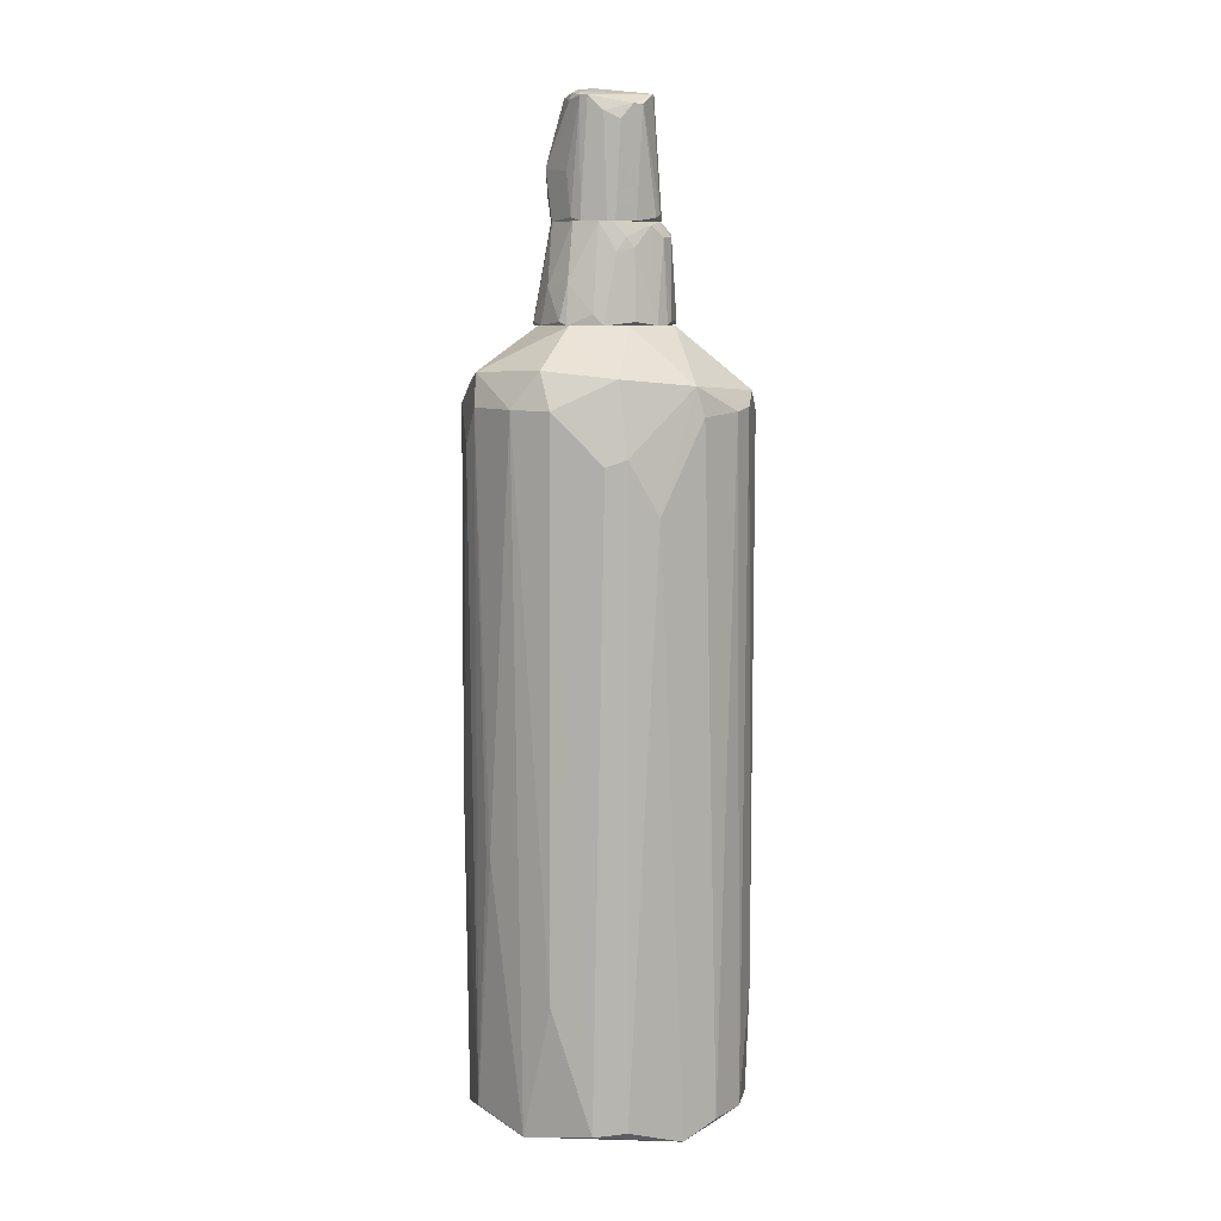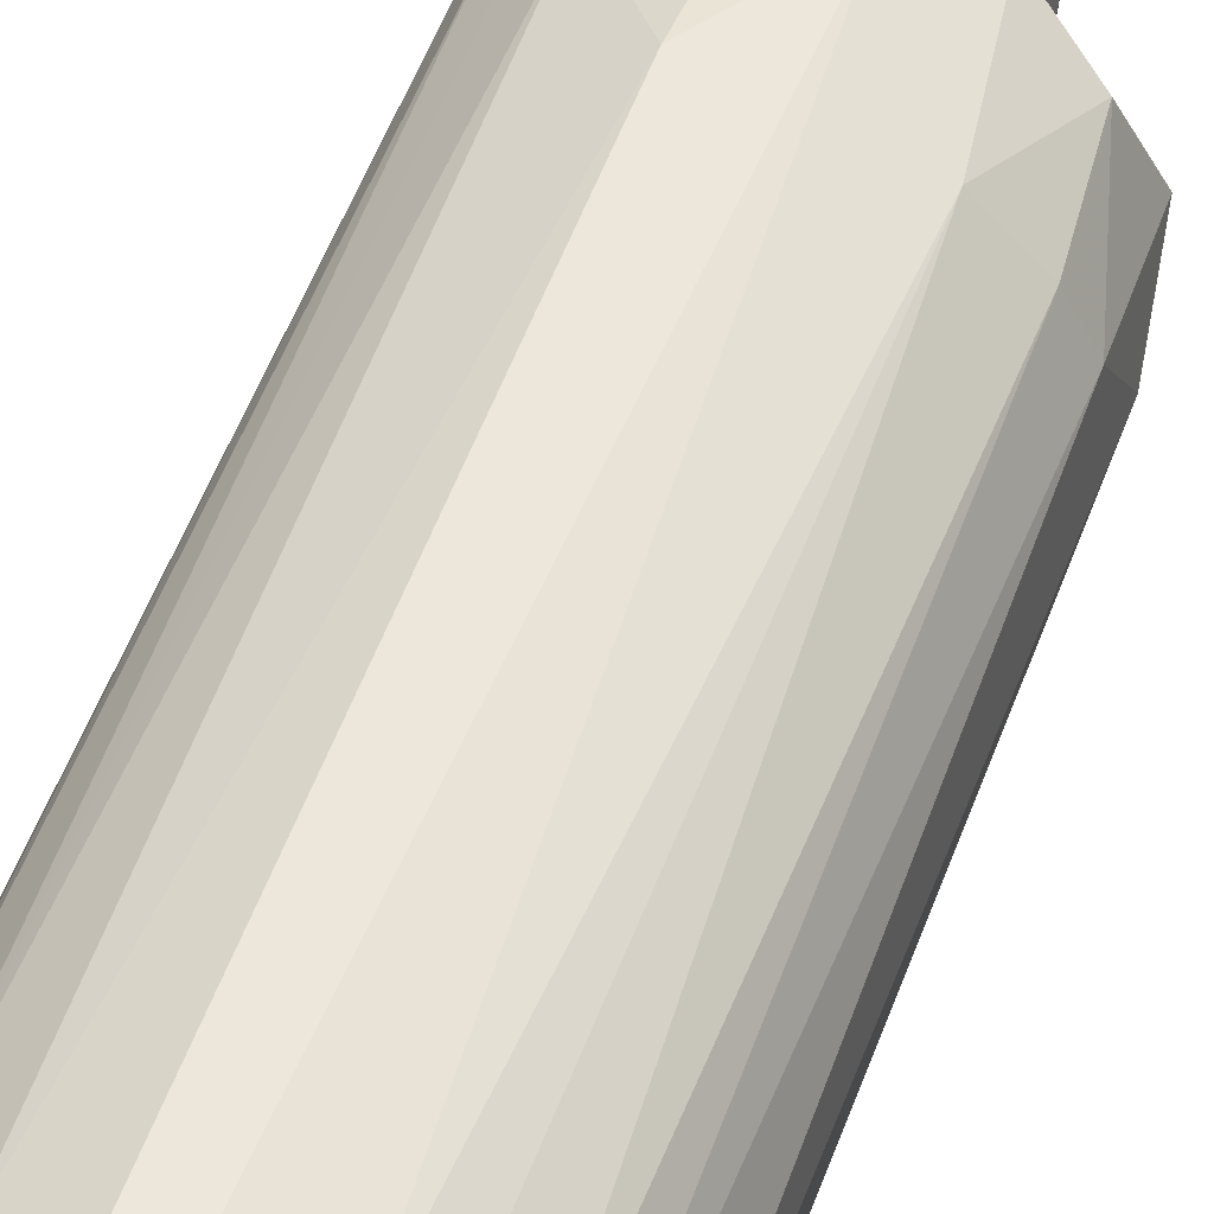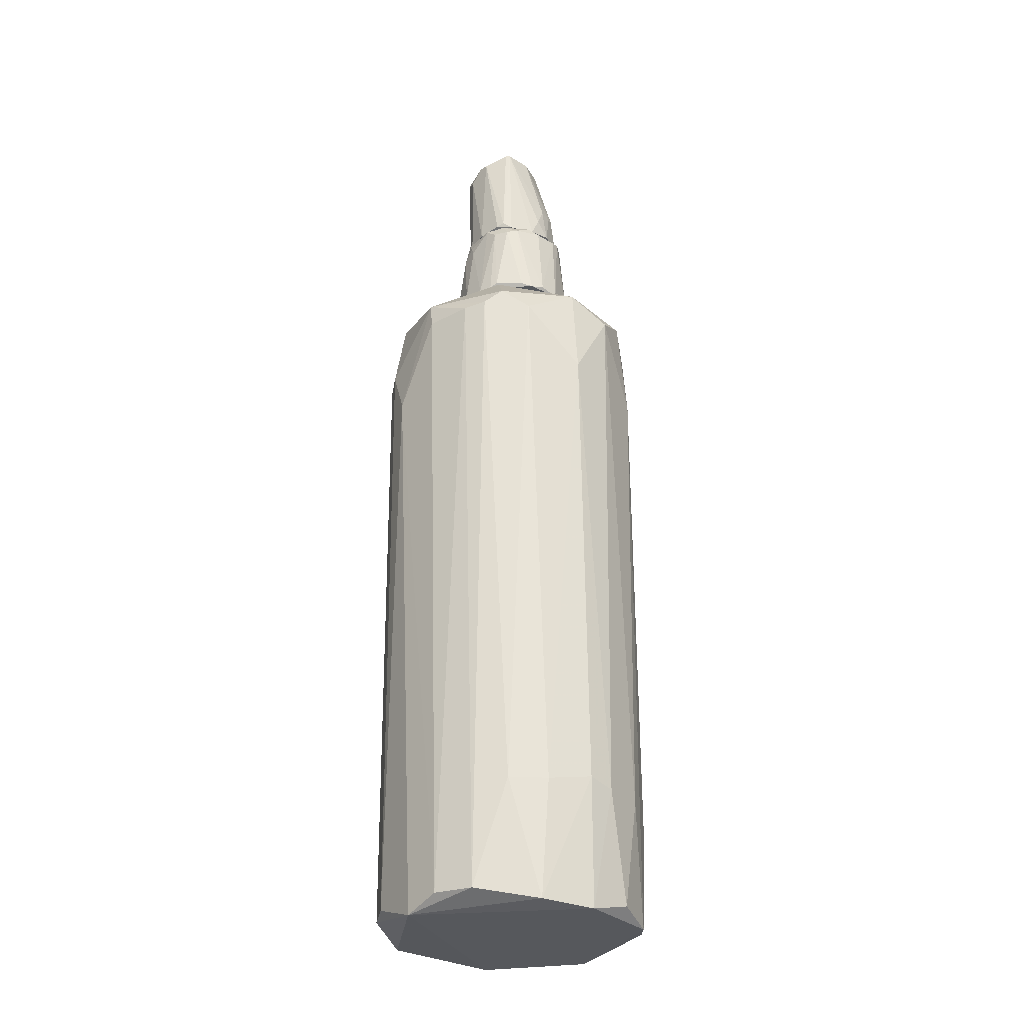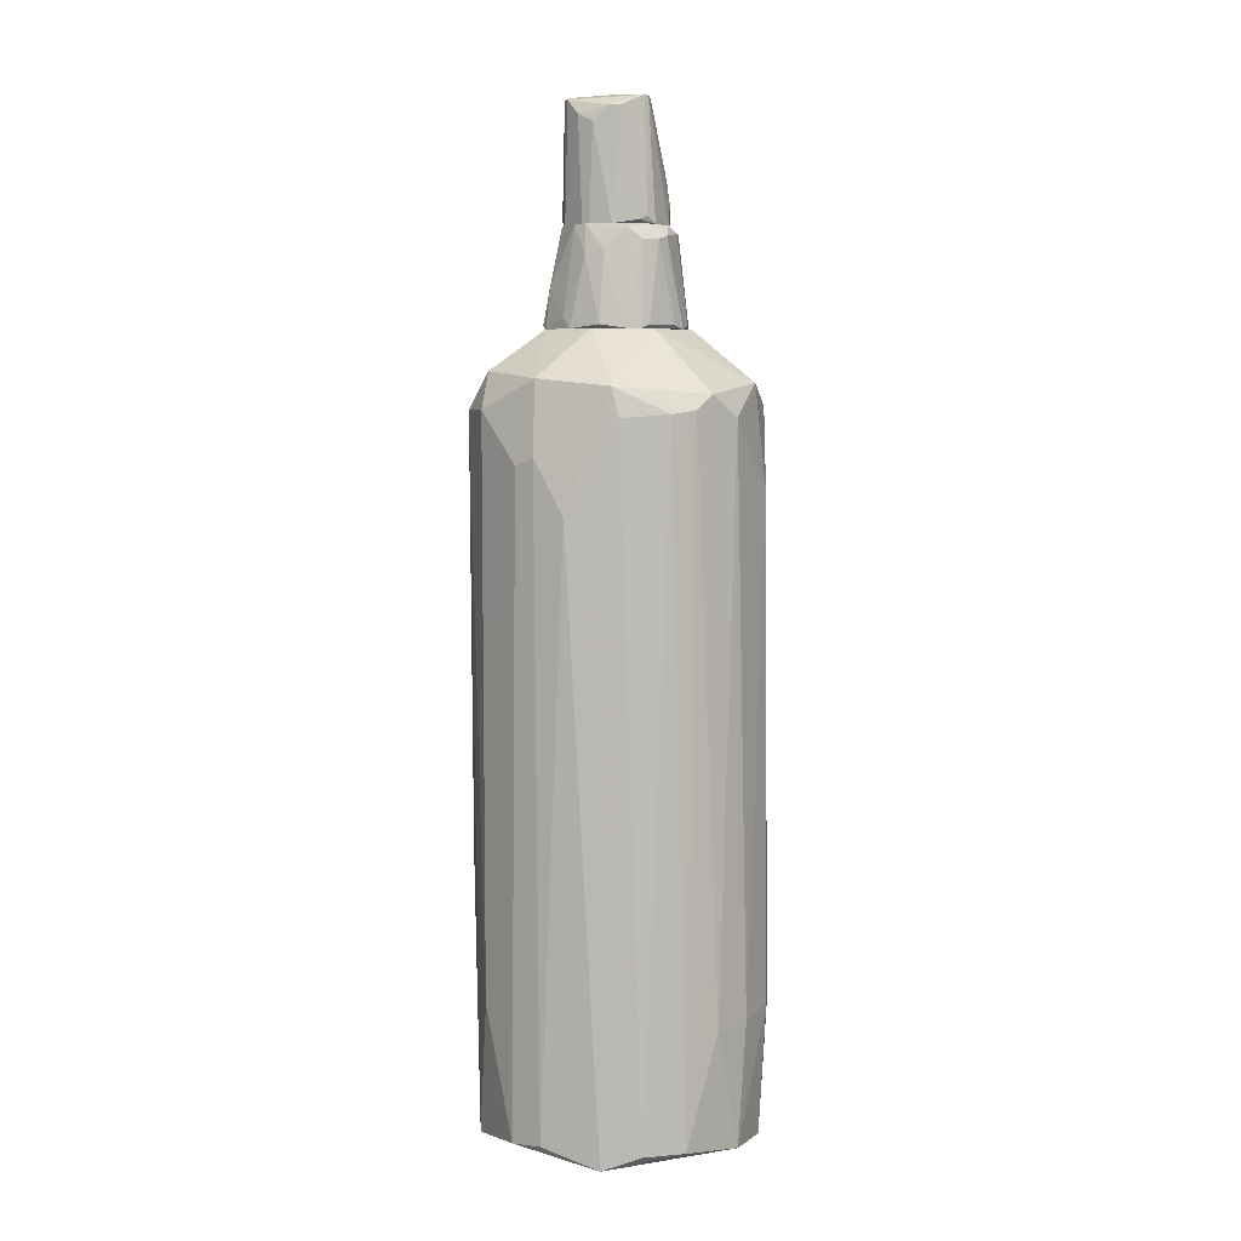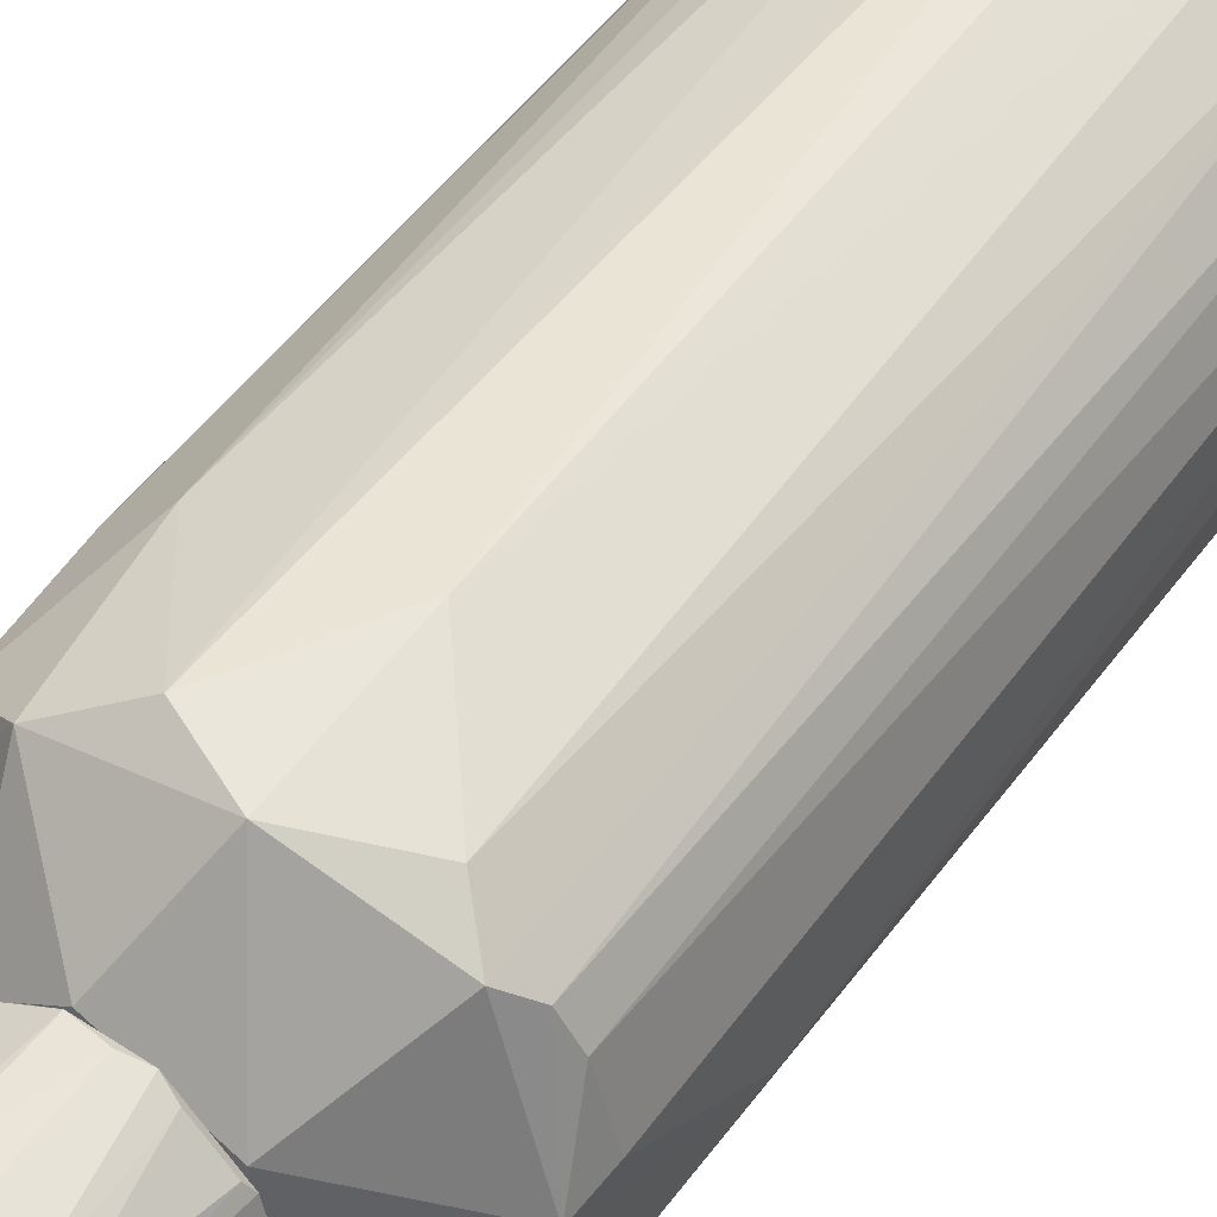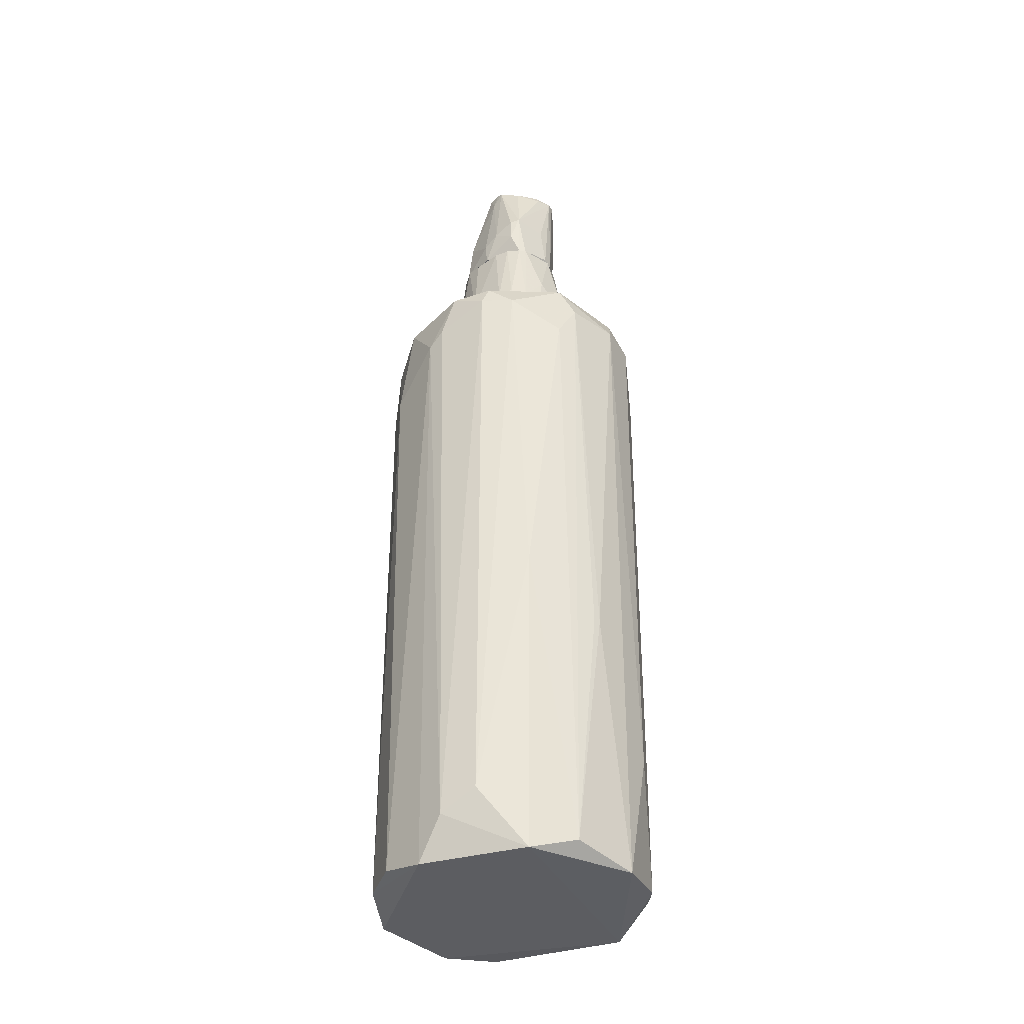
<metadata>
{"format":"obj","ext":"obj","renderer":"f3d","projection":"perspective","resolution":1024,"background":"white","views":[{"elev":8.7,"azim":55.6,"up":"+Z"},{"elev":53.2,"azim":-160.1,"up":"+Y"},{"elev":-28.0,"azim":137.1,"up":"+Z"},{"elev":5.8,"azim":95.0,"up":"+Z"},{"elev":47.9,"azim":34.1,"up":"+Y"},{"elev":-37.1,"azim":-37.5,"up":"+Z"}]}
</metadata>
<code>
o convex_0
v 0.002769 0.02746 -0.06235
v -0.001763 -0.02437 -0.03707
v -0.000473 -0.02437 -0.03707
v -0.003057 0.01385 0.05428
v -0.02639 0.005431 -0.08437
v 0.02286 0.000251 -0.08632
v 0.02286 0.002189 0.04455
v -0.02056 -0.0153 0.04455
v -0.0212 0.01644 0.0413
v 0.01314 -0.02048 0.04065
v -0.01472 -0.02048 -0.08632
v 0.01314 0.02228 0.03936
v -0.01537 0.02227 -0.08632
v 0.01767 -0.0153 -0.08372
v 0.02026 0.0145 -0.08372
v -0.00565 0.02616 0.04131
v -0.006944 -0.02242 0.0465
v -0.02574 -0.005579 0.03677
v -0.02509 -0.008816 -0.07853
v 0.02156 -0.01077 0.03288
v 0.006657 -0.02242 -0.08566
v 0.004064 -0.01076 0.05428
v 0.01119 0.02292 -0.08566
v 0.02156 0.01191 0.04001
v -0.02509 0.006076 0.0439
v -0.01213 -0.006223 0.05428
v -0.008243 -0.02372 0.03419
v -0.02314 0.0145 -0.08436
v 0.006007 -0.02372 0.04065
v -0.006944 0.02616 -0.08437
v -0.01602 0.02227 0.02641
v -0.02574 0.009318 0.02641
v 0.008601 0.008019 0.05428
v 0.003419 0.02681 0.02704
v -0.0063 -0.02372 -0.08371
v 0.02286 0.007375 -0.08372
v 0.02351 -0.005579 0.02318
v 0.02091 -0.01012 -0.08308
v -0.01731 -0.01919 0.04067
v -0.02185 -0.01465 -0.07464
v 0.01702 0.01839 0.04326
v 0.01897 -0.01077 0.04584
v 0.01249 -0.02048 -0.06104
v 0.002769 0.02487 0.0452
v 0.01638 0.01968 -0.06363
v -0.02185 -0.01465 0.0413
v -0.02574 -0.003636 -0.08632
v -0.01342 0.02227 0.0452
v -0.01148 0.008663 0.05428
v -0.02639 -0.002342 0.03419
v 0.02351 0.003483 0.03936
v 0.01054 0.02422 -0.06364
v -0.02056 0.01838 -0.06557
v 0.00925 -0.01983 0.04715
v -0.02249 0.01579 0.02641
v -0.01148 0.02487 -0.06364
v 0.001475 0.02616 -0.08632
v -0.01472 -0.02113 -0.02605
v -0.002412 0.02746 -0.06364
v -0.004351 -0.02437 0.04065
v 0.01961 -0.014 0.03158
v 0.01962 0.0158 0.04067
v -0.02444 -0.008172 0.04455
v 0.009895 -0.002337 0.05428
f 22 42 64
f 6 11 13
f 11 6 21
f 6 14 21
f 15 6 23
f 8 17 26
f 22 4 26
f 17 22 26
f 3 21 29
f 25 9 32
f 28 5 32
f 4 22 33
f 3 2 35
f 21 3 35
f 11 21 35
f 6 15 36
f 15 24 36
f 7 20 37
f 6 36 37
f 14 6 38
f 6 37 38
f 37 20 38
f 17 8 39
f 19 11 40
f 33 7 41
f 20 7 42
f 14 10 43
f 21 14 43
f 29 21 43
f 10 29 43
f 4 33 44
f 12 34 44
f 34 16 44
f 41 12 44
f 33 41 44
f 15 23 45
f 12 41 45
f 18 19 46
f 39 8 46
f 19 40 46
f 40 39 46
f 13 11 47
f 11 19 47
f 5 28 47
f 28 13 47
f 9 25 48
f 31 9 48
f 16 31 48
f 4 44 48
f 44 16 48
f 26 4 49
f 25 26 49
f 4 48 49
f 48 25 49
f 19 18 50
f 32 5 50
f 25 32 50
f 5 47 50
f 47 19 50
f 24 7 51
f 36 24 51
f 7 37 51
f 37 36 51
f 23 1 52
f 1 34 52
f 34 12 52
f 12 45 52
f 45 23 52
f 13 28 53
f 31 13 53
f 22 17 54
f 29 10 54
f 17 29 54
f 10 42 54
f 42 22 54
f 9 31 55
f 32 9 55
f 28 32 55
f 53 28 55
f 31 53 55
f 30 13 56
f 31 16 56
f 13 31 56
f 6 13 57
f 1 23 57
f 23 6 57
f 13 30 57
f 11 35 58
f 35 27 58
f 27 39 58
f 40 11 58
f 39 40 58
f 34 1 59
f 16 34 59
f 56 16 59
f 30 56 59
f 1 57 59
f 57 30 59
f 2 3 60
f 3 29 60
f 29 17 60
f 35 2 60
f 27 35 60
f 17 39 60
f 39 27 60
f 10 14 61
f 14 38 61
f 38 20 61
f 20 42 61
f 42 10 61
f 7 24 62
f 24 15 62
f 41 7 62
f 15 45 62
f 45 41 62
f 8 26 63
f 26 25 63
f 46 8 63
f 18 46 63
f 50 18 63
f 25 50 63
f 33 22 64
f 7 33 64
f 42 7 64
o convex_1
v 0.00925 0.006079 0.05428
v -0.01343 -0.000397 0.05428
v -0.01343 -0.000397 0.05493
v 0.002122 -0.01141 0.05493
v 0.001474 0.009966 0.07177
v 0.001474 -0.008173 0.07177
v -0.003707 0.01321 0.05428
v -0.01083 0.00543 0.07177
v -0.006299 -0.007524 0.07177
v 0.007953 -0.001694 0.06918
v -0.00824 -0.01012 0.05428
v 0.007953 -0.00623 0.05428
v 0.006657 0.008672 0.06918
v -0.01083 0.009318 0.05428
v -0.006947 0.01061 0.07112
v 0.00277 0.01256 0.05428
v 0.00536 -0.005582 0.07177
v -0.009539 -0.002991 0.07177
v 0.007953 0.003488 0.07112
v -0.01148 -0.006878 0.05493
v 0.009899 -0.001046 0.05493
v -0.000472 0.01126 0.07048
v -0.00241 -0.01077 0.06076
v -0.01278 0.006079 0.05493
v -0.009539 0.008672 0.07112
v -0.009539 0.01061 0.05493
v 0.003419 -0.01077 0.05428
v 0.004711 0.009966 0.06983
v 0.007953 -0.003637 0.06659
v 0.00601 0.006727 0.07177
v -0.005 -0.008173 0.07177
v 0.004711 0.01126 0.05493
v -0.006947 -0.01077 0.05493
v 0.009899 0.003488 0.05428
v 0.007953 0.006079 0.06918
v -0.01083 0.002191 0.07112
v 0.000179 0.01321 0.05493
v 0.00277 -0.01012 0.06141
v -0.005 0.01126 0.07048
v 0.006657 -0.007524 0.05623
v -0.00824 -0.005582 0.07177
v 0.008602 0.007375 0.05493
v 0.008602 -0.000397 0.06724
v -0.009539 -0.008821 0.05623
v -0.003707 -0.01141 0.05428
v 0.006657 -0.003637 0.07177
f 83 94 110
f 65 66 71
f 70 69 72
f 70 72 73
f 66 65 75
f 75 65 76
f 71 66 78
f 72 69 79
f 65 71 80
f 69 70 81
f 73 72 82
f 67 66 84
f 66 75 84
f 82 67 84
f 79 69 86
f 66 67 88
f 67 72 88
f 78 66 88
f 78 88 89
f 72 79 89
f 88 72 89
f 89 79 90
f 71 78 90
f 79 71 90
f 78 89 90
f 75 76 91
f 86 69 92
f 76 85 93
f 69 81 94
f 77 92 94
f 92 69 94
f 70 73 95
f 87 70 95
f 92 77 96
f 80 92 96
f 73 75 97
f 95 73 97
f 87 95 97
f 76 65 98
f 85 76 98
f 77 94 99
f 94 83 99
f 98 65 99
f 83 98 99
f 72 67 100
f 67 82 100
f 82 72 100
f 80 71 101
f 92 80 101
f 86 92 101
f 81 70 102
f 87 68 102
f 70 87 102
f 68 91 102
f 71 79 103
f 79 86 103
f 101 71 103
f 86 101 103
f 91 76 104
f 76 93 104
f 93 81 104
f 81 102 104
f 102 91 104
f 73 82 105
f 82 84 105
f 65 80 106
f 96 77 106
f 80 96 106
f 99 65 106
f 77 99 106
f 83 74 107
f 74 93 107
f 93 85 107
f 98 83 107
f 85 98 107
f 75 73 108
f 84 75 108
f 73 105 108
f 105 84 108
f 68 87 109
f 91 68 109
f 75 91 109
f 97 75 109
f 87 97 109
f 74 83 110
f 81 93 110
f 93 74 110
f 94 81 110
o convex_2
v -0.004353 0.009968 0.07242
v -0.005004 -0.008174 0.07177
v -0.006298 -0.007526 0.07177
v -0.007595 -0.001046 0.09445
v 0.007307 0.00025 0.09121
v 0.007307 0.000897 0.07177
v 0.002771 -0.007526 0.09251
v 0.004067 0.006727 0.09316
v -0.01019 0.006727 0.07177
v -0.006298 0.004134 0.0938
v 0.004714 0.008022 0.07177
v 0.002771 -0.007526 0.07177
v -0.008242 -0.006878 0.0802
v 0.006011 -0.004933 0.08991
v -0.01019 -0.000398 0.07177
v -0.005004 -0.00558 0.09251
v -0.006298 0.008672 0.0789
v -0.006947 -0.008174 0.08085
v 0.006658 -0.002991 0.07177
v 0.006658 0.005432 0.07242
v -0.009538 0.006079 0.0802
v -0.001118 0.006727 0.09316
v -0.001762 0.009968 0.07566
v -0.01019 0.00025 0.07631
v 0.007307 0.002191 0.09121
v 0.000827 -0.008174 0.07242
v 0.000178 0.009968 0.07177
v 0.004067 -0.006878 0.09251
v 0.007307 -0.002341 0.08862
v -0.004353 0.00025 0.09445
v -0.007595 0.001541 0.09445
v -0.007595 -0.002341 0.0938
v -0.000469 -0.006878 0.09316
v 0.004714 0.006079 0.09316
v -0.008242 -0.006878 0.07566
v -0.007595 0.008022 0.07955
v -0.003707 0.00932 0.07955
v -0.009538 -0.002991 0.07826
v 0.006011 0.006727 0.07307
v 0.006011 -0.004285 0.07177
v 0.001474 -0.006878 0.09316
v -0.008891 0.008022 0.07177
v -0.000469 -0.007526 0.09186
v -0.000469 -0.008174 0.0802
v -0.008242 -0.000398 0.09121
f 148 142 155
f 112 113 116
f 116 113 119
f 116 119 121
f 112 116 122
f 119 113 125
f 113 112 128
f 122 116 129
f 116 121 130
f 119 125 134
f 131 119 134
f 115 116 135
f 116 130 135
f 112 122 136
f 122 117 136
f 128 112 136
f 118 121 137
f 121 119 137
f 111 133 137
f 133 118 137
f 117 122 138
f 124 115 138
f 122 124 138
f 116 115 139
f 115 124 139
f 129 116 139
f 120 131 141
f 118 132 141
f 132 120 141
f 114 140 141
f 140 118 141
f 123 128 142
f 128 126 142
f 114 142 143
f 142 126 143
f 115 135 144
f 138 115 144
f 118 140 144
f 125 113 145
f 113 128 145
f 128 123 145
f 131 120 146
f 120 132 146
f 132 127 146
f 111 127 147
f 132 118 147
f 127 132 147
f 133 111 147
f 118 133 147
f 134 125 148
f 123 142 148
f 125 145 148
f 145 123 148
f 121 118 149
f 130 121 149
f 135 130 149
f 118 144 149
f 144 135 149
f 124 122 150
f 122 129 150
f 139 124 150
f 129 139 150
f 117 138 151
f 140 114 151
f 143 117 151
f 114 143 151
f 138 144 151
f 144 140 151
f 127 111 152
f 119 131 152
f 111 137 152
f 137 119 152
f 146 127 152
f 131 146 152
f 128 117 153
f 126 128 153
f 117 143 153
f 143 126 153
f 117 128 154
f 136 117 154
f 128 136 154
f 131 134 155
f 141 131 155
f 114 141 155
f 142 114 155
f 134 148 155

</code>
